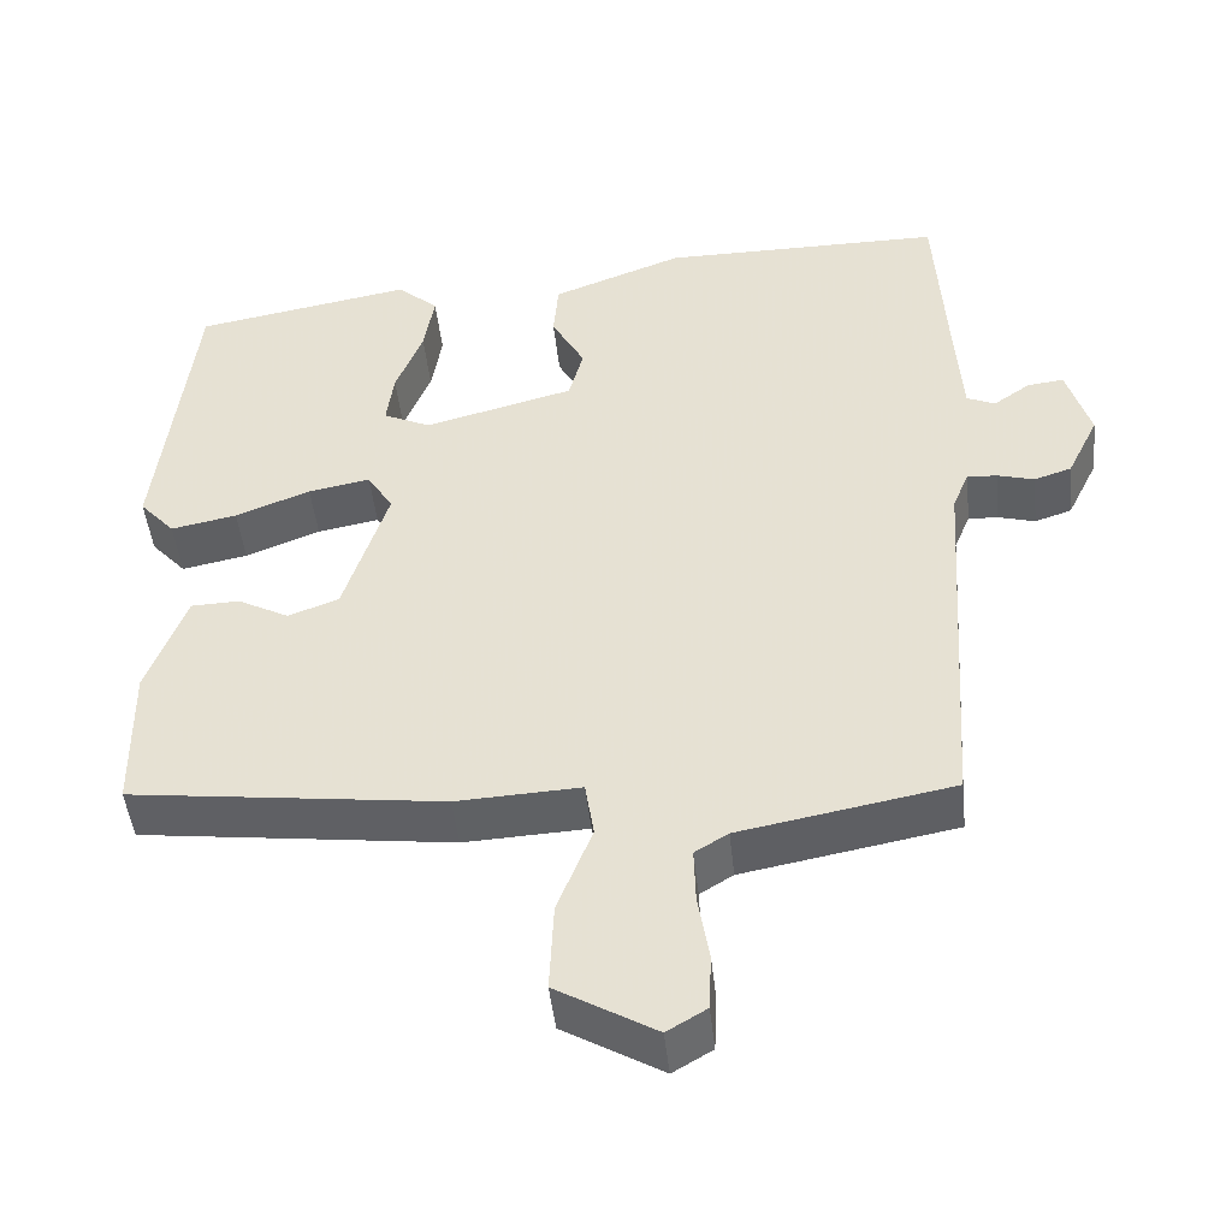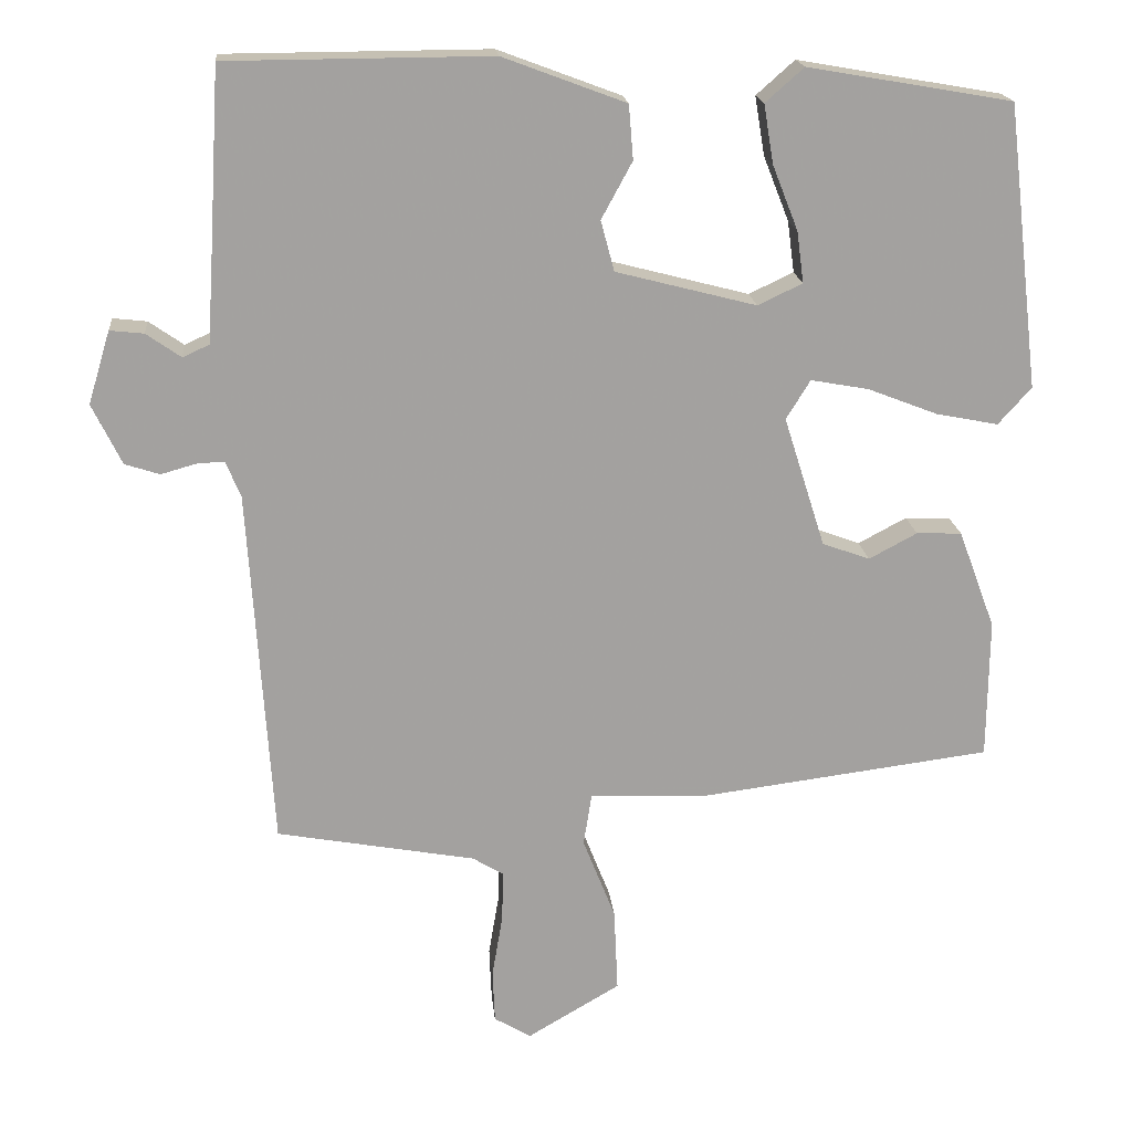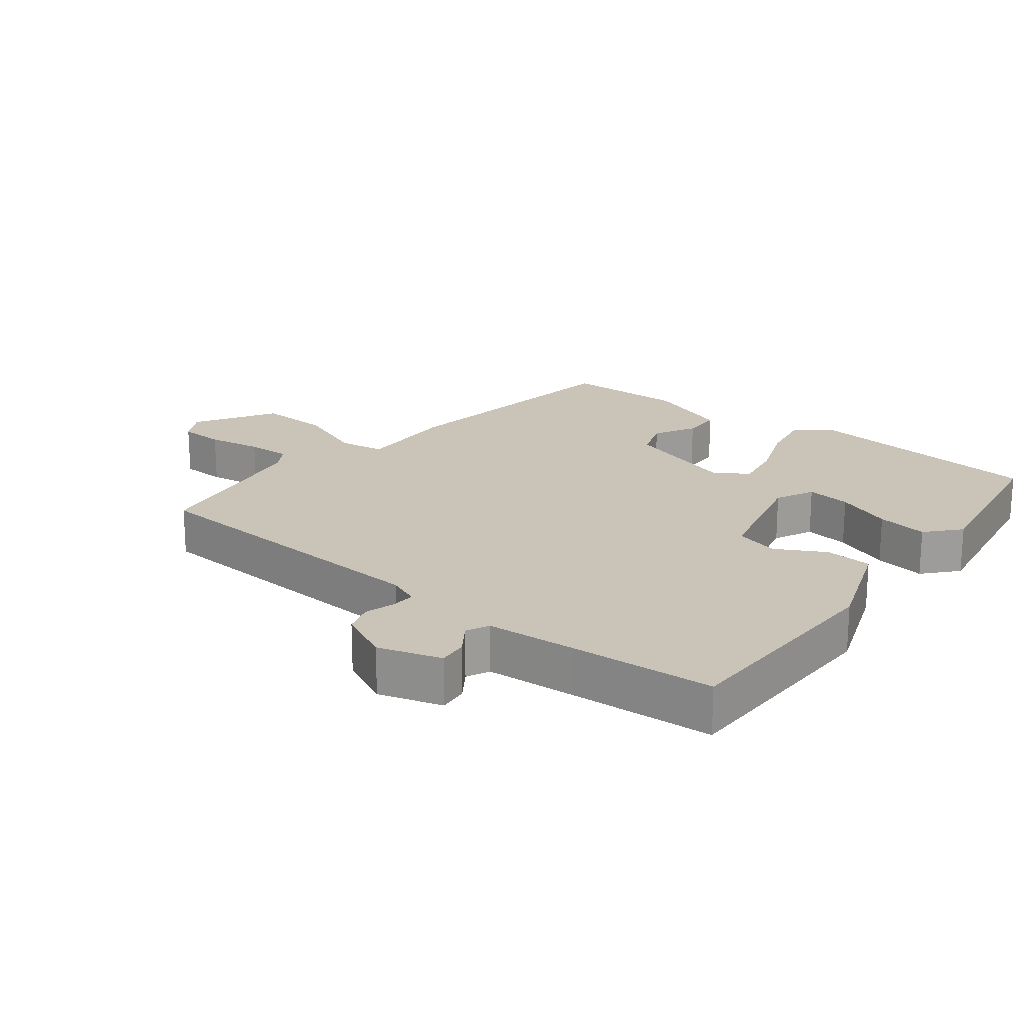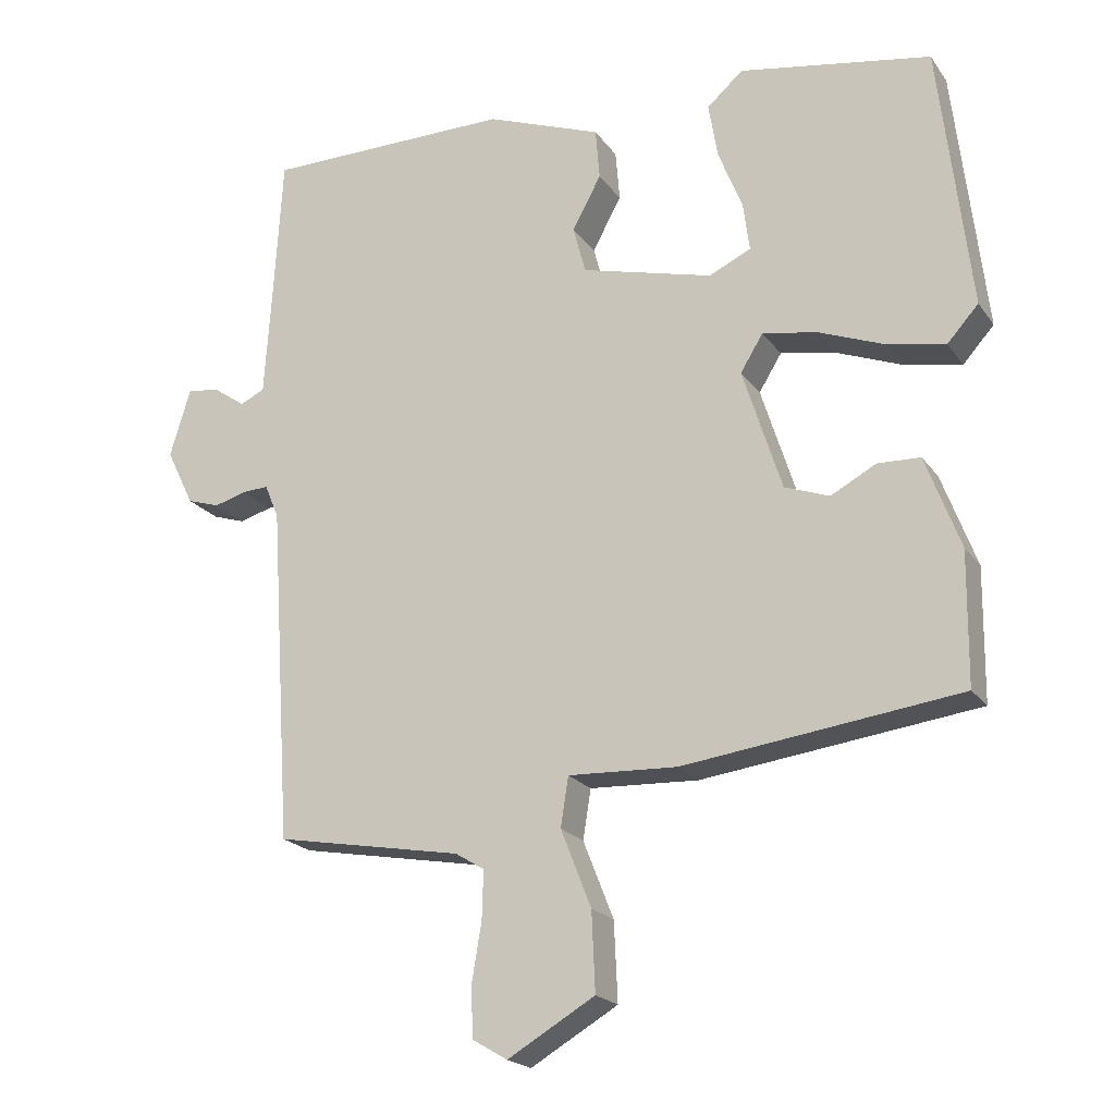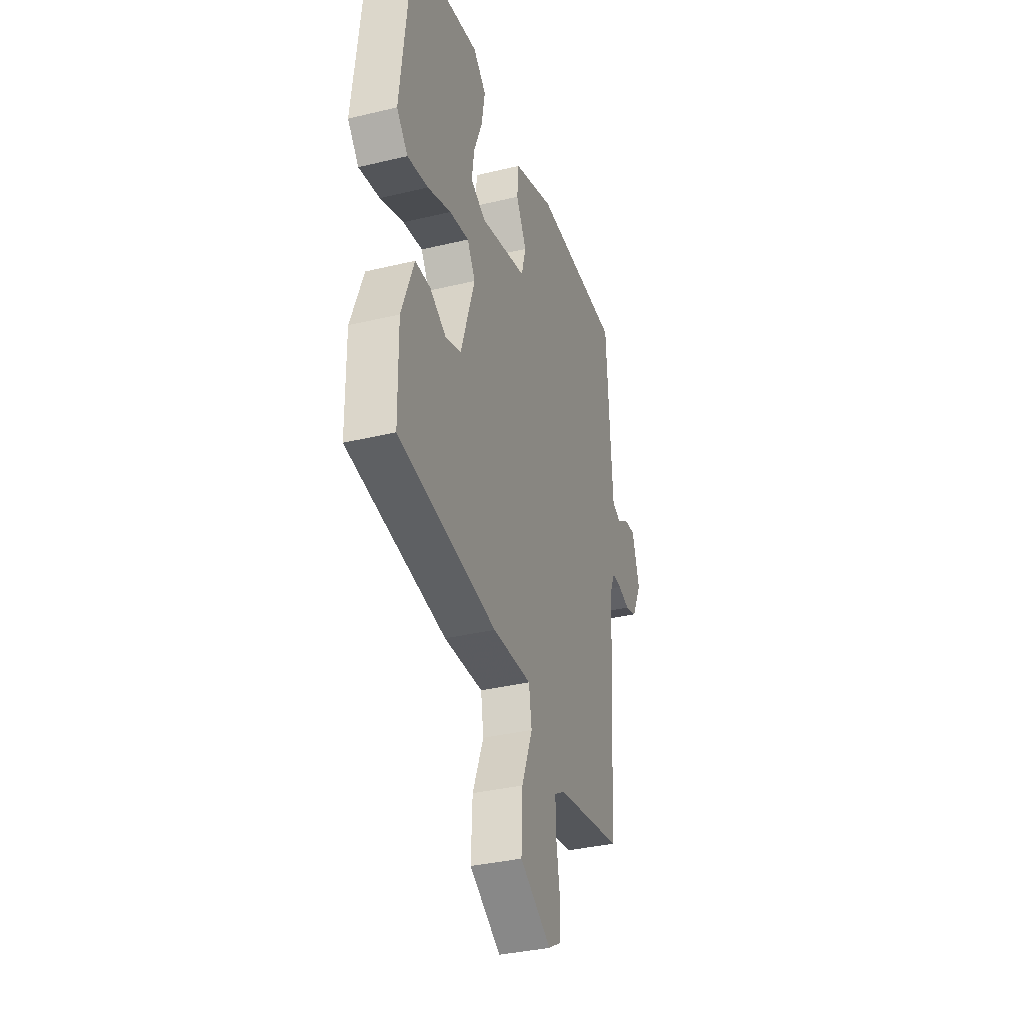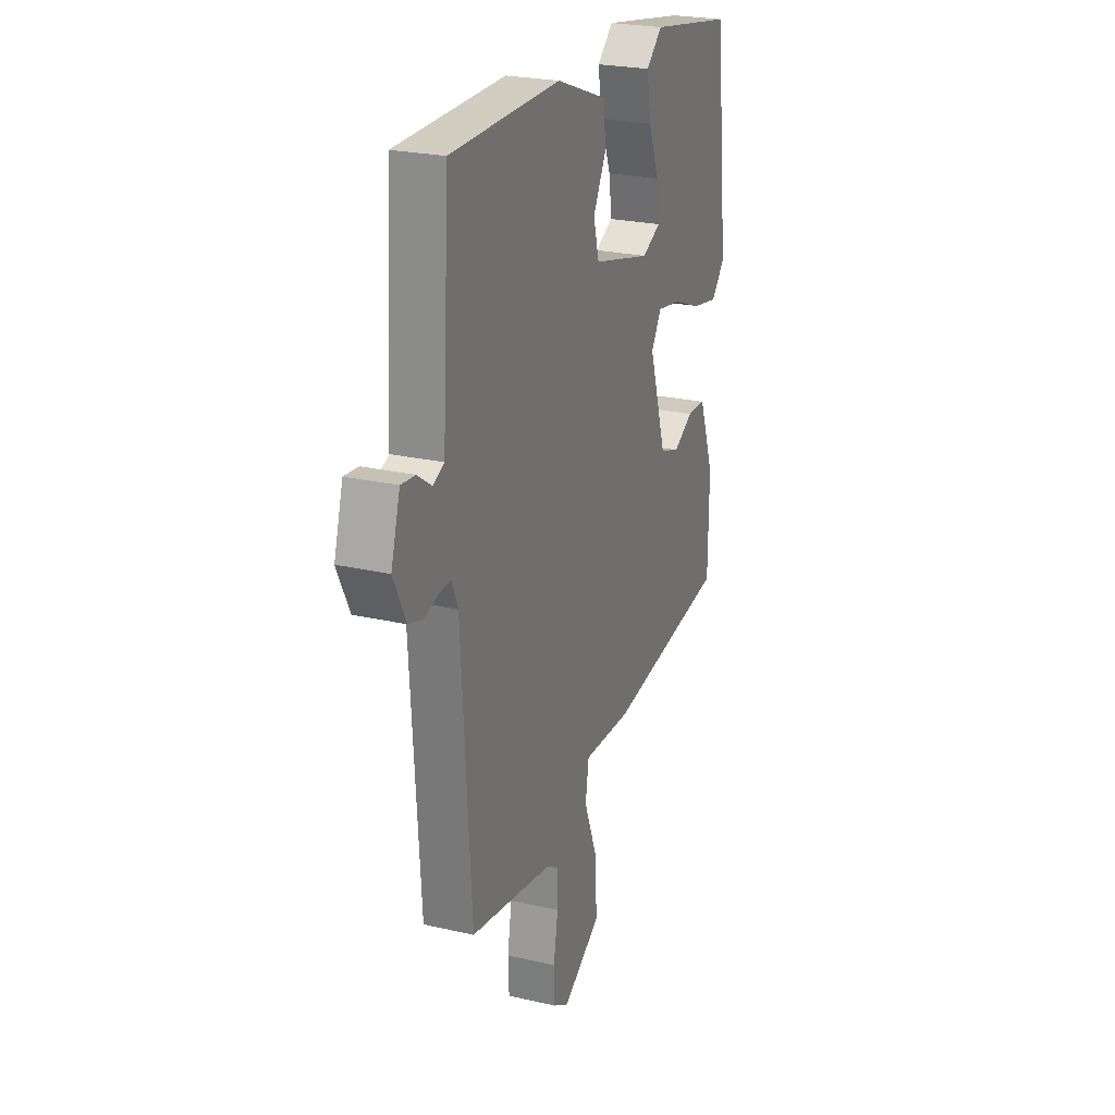
<metadata>
{"format":"obj","ext":"obj","renderer":"f3d","projection":"perspective","resolution":1024,"background":"white","views":[{"elev":-46.8,"azim":-173.9,"up":"+Z"},{"elev":18.1,"azim":-5.4,"up":"+Z"},{"elev":20.0,"azim":-51.8,"up":"+Y"},{"elev":-20.4,"azim":25.1,"up":"+Z"},{"elev":-35.3,"azim":107.7,"up":"+Z"},{"elev":24.5,"azim":-69.2,"up":"+Z"}]}
</metadata>
<code>
v -0.471 0.07 -0.502
v -0.502 0.07 -0.025
v -0.522 0.07 0.023
v -0.559 0.07 0.021
v -0.605 0.07 0.008
v -0.651 0.07 0.023
v -0.69 0.07 0.103
v -0.661 0.07 0.199
v -0.616 0.07 0.194
v -0.57 0.07 0.162
v -0.535 0.07 0.178
v -0.526 0.07 0.316
v -0.513 0.07 0.535
v -0.163 0.07 0.537
v 0 0.07 0.476
v 0.006 0.07 0.404
v -0.035 0.07 0.329
v -0.017 0.07 0.262
v 0.169 0.07 0.214
v 0.228 0.07 0.242
v 0.219 0.07 0.31
v 0.185 0.07 0.396
v 0.172 0.07 0.474
v 0.223 0.07 0.519
v 0.494 0.07 0.472
v 0.538 0.07 0.096
v 0.494 0.07 0.047
v 0.412 0.07 0.063
v 0.319 0.07 0.099
v 0.242 0.07 0.113
v 0.21 0.07 0.061
v 0.265 0.07 -0.112
v 0.328 0.07 -0.135
v 0.392 0.07 -0.101
v 0.452 0.07 -0.103
v 0.501 0.07 -0.234
v 0.499 0.07 -0.42
v 0.11 0.07 -0.47
v -0.044 0.07 -0.463
v -0.055 0.07 -0.533
v -0.012 0.07 -0.642
v -0.007 0.07 -0.753
v -0.13 0.07 -0.825
v -0.179 0.07 -0.796
v -0.182 0.07 -0.726
v -0.168 0.07 -0.643
v -0.166 0.07 -0.575
v -0.207 0.07 -0.55
v -0.471 0 -0.502
v -0.502 0 -0.025
v -0.522 0 0.023
v -0.559 0 0.021
v -0.605 0 0.008
v -0.651 0 0.023
v -0.69 0 0.103
v -0.661 0 0.199
v -0.616 0 0.194
v -0.57 0 0.162
v -0.535 0 0.178
v -0.526 0 0.316
v -0.513 0 0.535
v -0.163 0 0.537
v 0 0 0.476
v 0.006 0 0.404
v -0.035 0 0.329
v -0.017 0 0.262
v 0.169 0 0.214
v 0.228 0 0.242
v 0.219 0 0.31
v 0.185 0 0.396
v 0.172 0 0.474
v 0.223 0 0.519
v 0.494 0 0.472
v 0.538 0 0.096
v 0.494 0 0.047
v 0.412 0 0.063
v 0.319 0 0.099
v 0.242 0 0.113
v 0.21 0 0.061
v 0.265 0 -0.112
v 0.328 0 -0.135
v 0.392 0 -0.101
v 0.452 0 -0.103
v 0.501 0 -0.234
v 0.499 0 -0.42
v 0.11 0 -0.47
v -0.044 0 -0.463
v -0.055 0 -0.533
v -0.012 0 -0.642
v -0.007 0 -0.753
v -0.13 0 -0.825
v -0.179 0 -0.796
v -0.182 0 -0.726
v -0.168 0 -0.643
v -0.166 0 -0.575
v -0.207 0 -0.55
f 43 44 45 46
f 43 46 47
f 40 41 42 43
f 39 40 43 47
f 36 37 38 39
f 34 35 36 39
f 33 34 39
f 32 33 39
f 31 32 39 47
f 26 27 28 29
f 26 29 30
f 25 26 30
f 24 25 30
f 21 22 23 24
f 20 21 24
f 20 24 30
f 19 20 30 31
f 14 15 16 17
f 12 13 14 17
f 11 12 17 18
f 10 11 18 19
f 8 9 10
f 7 8 10
f 4 5 6 7
f 3 4 7 10
f 2 3 10 19
f 48 1 2 19
f 19 31 47 48
f 94 93 92 91
f 95 94 91
f 91 90 89 88
f 95 91 88 87
f 87 86 85 84
f 87 84 83 82
f 87 82 81
f 87 81 80
f 95 87 80 79
f 77 76 75 74
f 78 77 74
f 78 74 73
f 78 73 72
f 72 71 70 69
f 72 69 68
f 78 72 68
f 79 78 68 67
f 65 64 63 62
f 65 62 61 60
f 66 65 60 59
f 67 66 59 58
f 58 57 56
f 58 56 55
f 55 54 53 52
f 58 55 52 51
f 67 58 51 50
f 67 50 49 96
f 96 95 79 67
f 1 49 50 2
f 2 50 51 3
f 3 51 52 4
f 4 52 53 5
f 5 53 54 6
f 6 54 55 7
f 7 55 56 8
f 8 56 57 9
f 9 57 58 10
f 10 58 59 11
f 11 59 60 12
f 12 60 61 13
f 13 61 62 14
f 14 62 63 15
f 15 63 64 16
f 16 64 65 17
f 17 65 66 18
f 18 66 67 19
f 19 67 68 20
f 20 68 69 21
f 21 69 70 22
f 22 70 71 23
f 23 71 72 24
f 24 72 73 25
f 25 73 74 26
f 26 74 75 27
f 27 75 76 28
f 28 76 77 29
f 29 77 78 30
f 30 78 79 31
f 31 79 80 32
f 32 80 81 33
f 33 81 82 34
f 34 82 83 35
f 35 83 84 36
f 36 84 85 37
f 37 85 86 38
f 38 86 87 39
f 39 87 88 40
f 40 88 89 41
f 41 89 90 42
f 42 90 91 43
f 43 91 92 44
f 44 92 93 45
f 45 93 94 46
f 46 94 95 47
f 47 95 96 48
f 48 96 49 1

</code>
